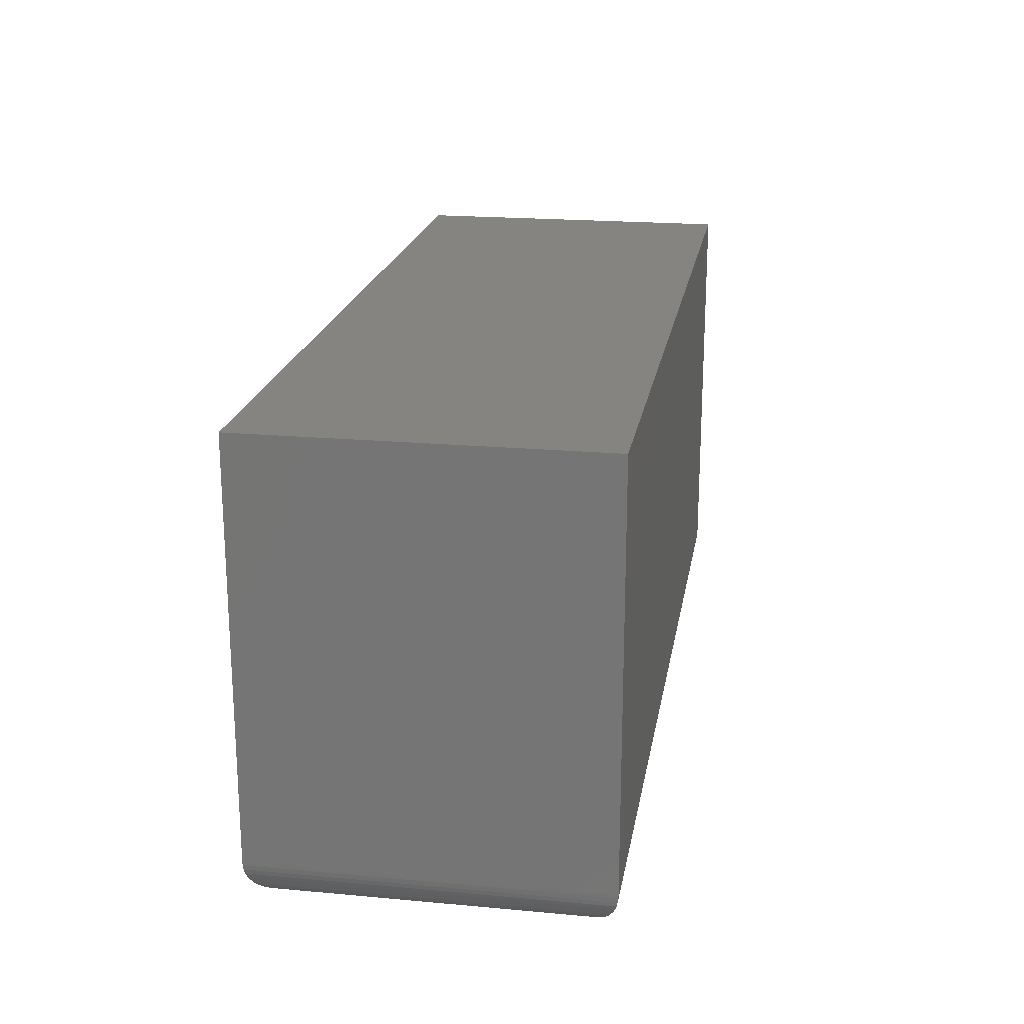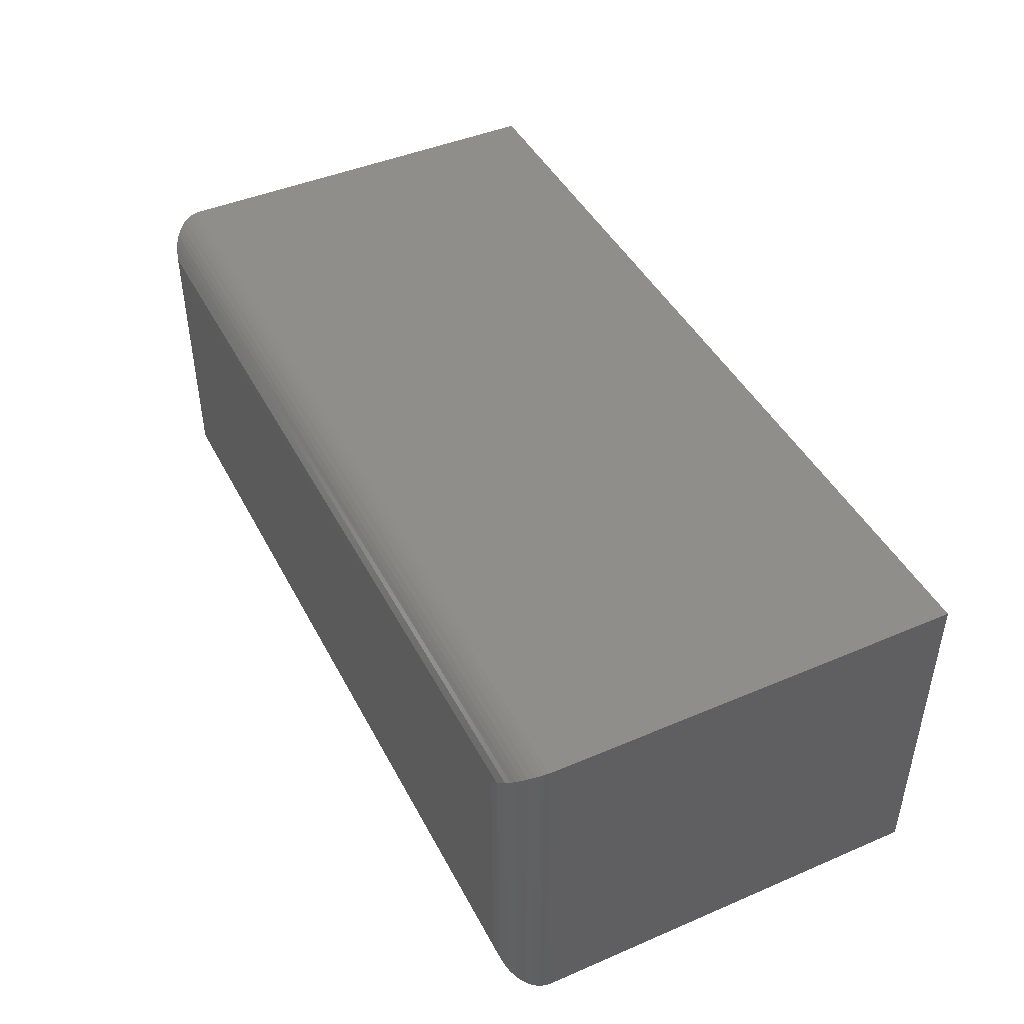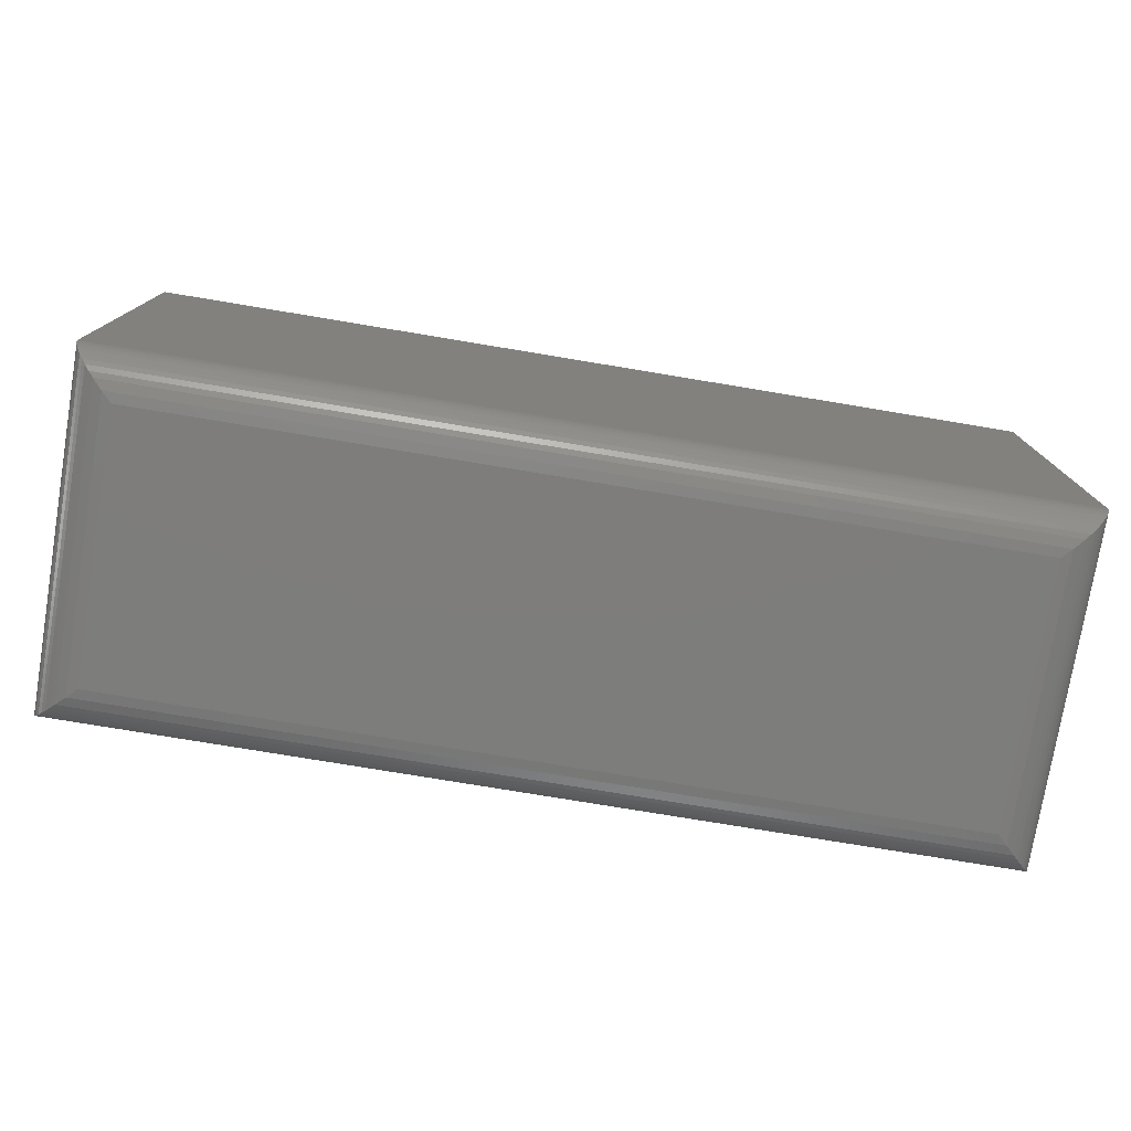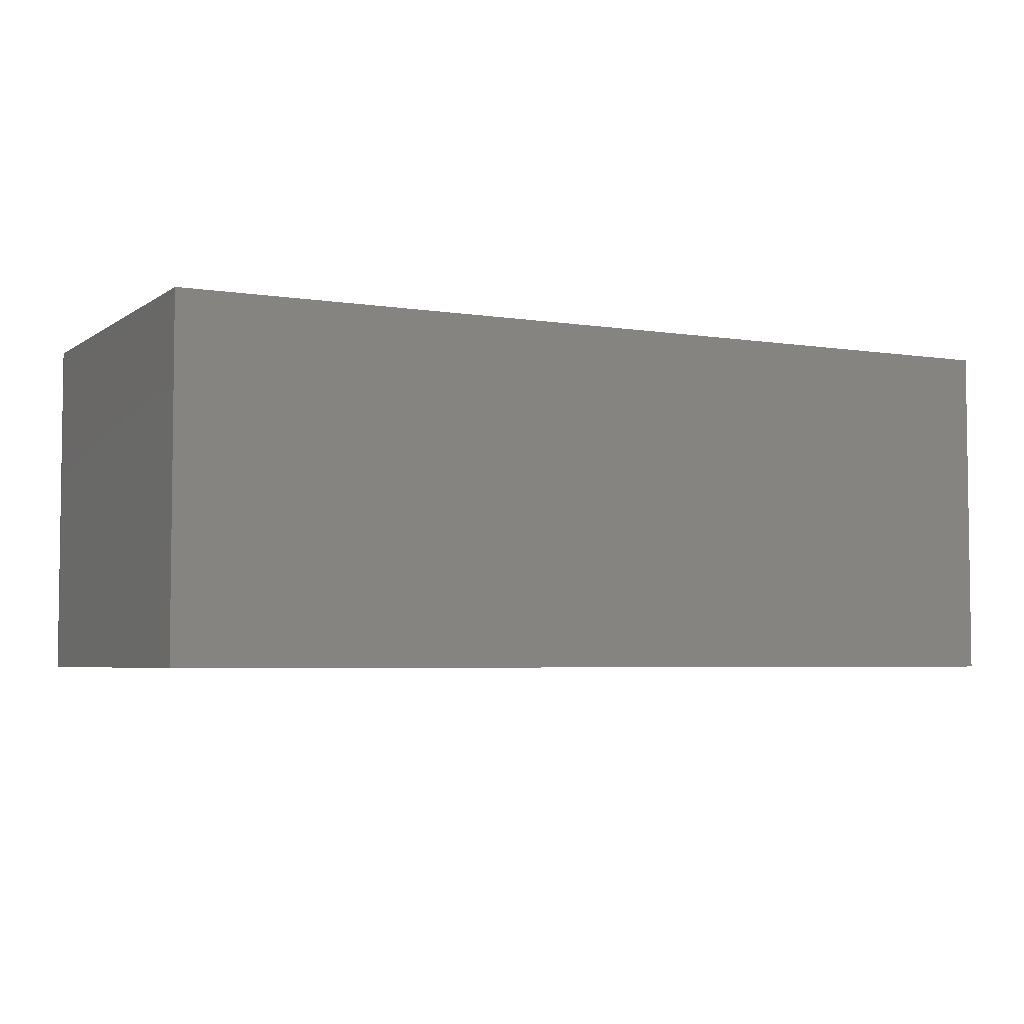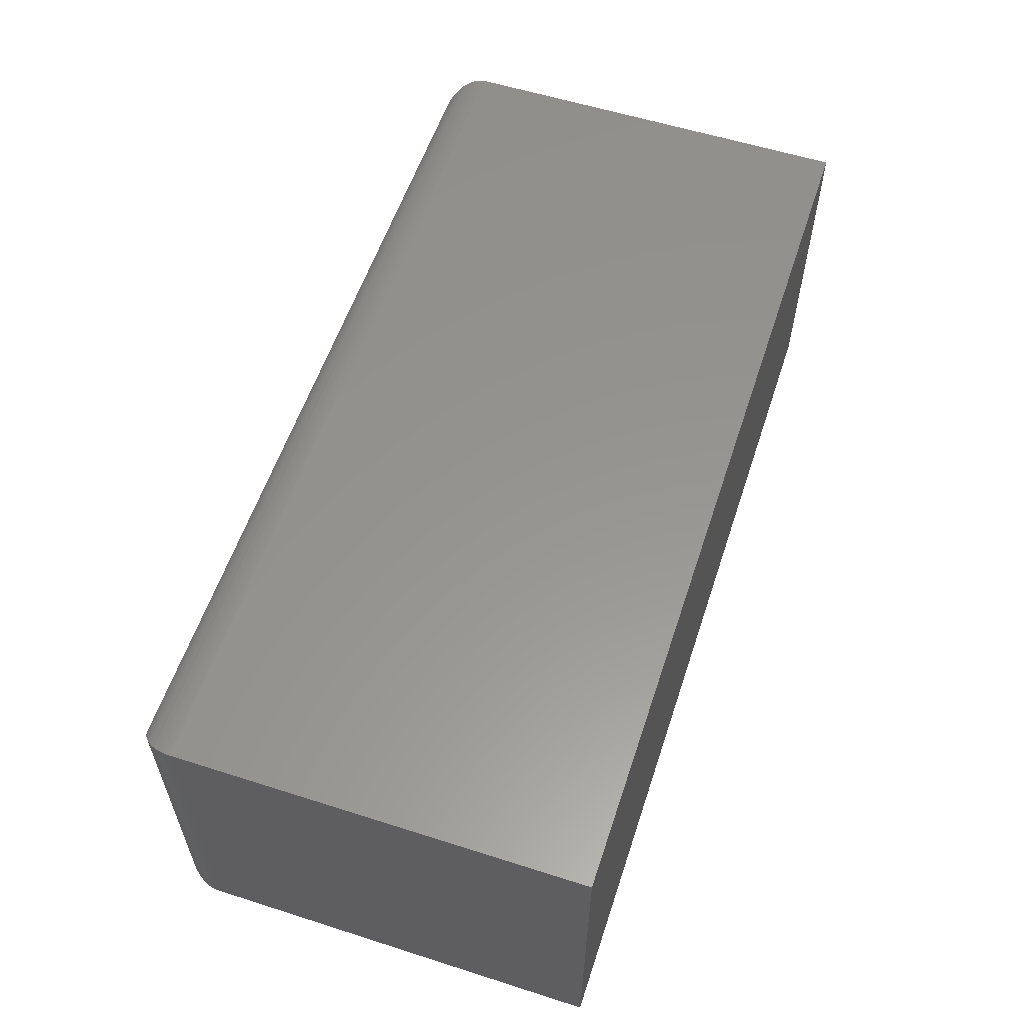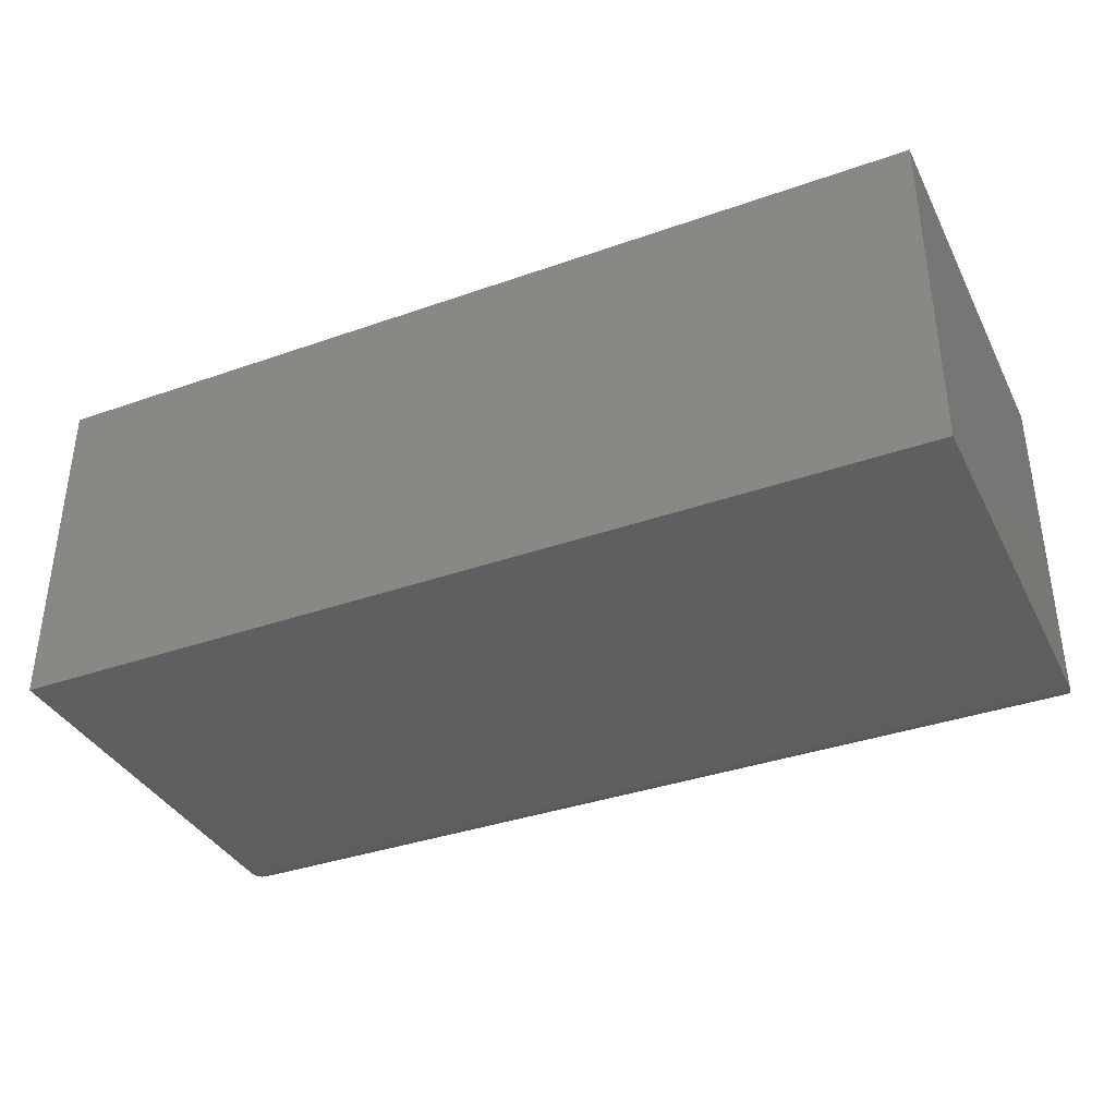
<metadata>
{"format":"stl","ext":"stl","renderer":"f3d","projection":"perspective","resolution":1024,"background":"white","views":[{"elev":20.2,"azim":99.5,"up":"+Z"},{"elev":44.6,"azim":-116.4,"up":"+Y"},{"elev":-76.9,"azim":170.6,"up":"+Z"},{"elev":-4.5,"azim":-27.1,"up":"+Y"},{"elev":57.6,"azim":-71.7,"up":"+Y"},{"elev":-36.8,"azim":24.5,"up":"+Y"}]}
</metadata>
<code>
# stl→obj: 56 verts, 108 faces
v -0.75 -0.5625 -0.3047
v 0.75 -0.5625 -0.3047
v -0.75 -0.5625 0.3671
v 0.75 -0.5625 0.3671
v -0.75 1.778e-17 -0.3047
v -0.75 4.12e-17 0.3671
v 0.75 1.704e-16 -0.3047
v 0.75 2.077e-16 0.3671
v -0.6797 -0.4922 -0.375
v -0.6797 -0.07031 -0.375
v 0.6797 -0.4922 -0.375
v 0.6797 -0.07031 -0.375
v -0.6955 -0.0545 -0.3732
v 0.6955 -0.05451 -0.3732
v -0.7489 -0.001069 -0.3169
v 0.7472 -0.002836 -0.3245
v -0.7472 -0.002836 -0.3245
v 0.7453 -0.004736 -0.3301
v -0.7453 -0.004735 -0.3301
v 0.743 -0.007043 -0.3354
v -0.7374 -0.01265 -0.3449
v 0.7374 -0.01265 -0.3449
v 0.7319 -0.01813 -0.3518
v -0.7319 -0.01813 -0.3518
v 0.7258 -0.02418 -0.3577
v -0.7258 -0.02418 -0.3577
v 0.7185 -0.03153 -0.3633
v -0.7185 -0.03153 -0.3633
v 0.7107 -0.03928 -0.3678
v -0.7107 -0.03927 -0.3678
v -0.7499 -0.0001355 -0.3091
v 0.7499 -0.0001355 -0.3091
v 0.7489 -0.001069 -0.3169
v -0.743 -0.007041 -0.3354
v 0.6955 -0.508 -0.3732
v 0.7472 -0.5597 -0.3245
v 0.7453 -0.5578 -0.3301
v 0.743 -0.5555 -0.3354
v 0.7374 -0.5499 -0.3449
v 0.7319 -0.5444 -0.3518
v 0.7258 -0.5383 -0.3577
v 0.7185 -0.531 -0.3633
v 0.7107 -0.5232 -0.3678
v 0.7499 -0.5624 -0.3091
v 0.7489 -0.5614 -0.3169
v -0.6955 -0.508 -0.3732
v -0.7107 -0.5232 -0.3678
v -0.7185 -0.531 -0.3633
v -0.7258 -0.5383 -0.3577
v -0.7319 -0.5444 -0.3518
v -0.743 -0.5555 -0.3354
v -0.7453 -0.5578 -0.3301
v -0.7472 -0.5597 -0.3245
v -0.7374 -0.5499 -0.3449
v -0.7499 -0.5624 -0.3091
v -0.7489 -0.5614 -0.3169
f 1 2 3
f 3 2 4
f 5 6 7
f 7 6 8
f 3 6 1
f 1 6 5
f 2 7 4
f 4 7 8
f 9 10 11
f 11 10 12
f 12 13 14
f 12 10 13
f 15 16 17
f 17 16 18
f 17 18 19
f 19 18 20
f 21 22 23
f 21 23 24
f 24 23 25
f 24 25 26
f 26 25 27
f 26 27 28
f 28 27 29
f 28 29 30
f 30 29 14
f 30 14 13
f 5 7 31
f 31 7 32
f 31 32 15
f 15 32 33
f 15 33 16
f 22 21 20
f 20 21 34
f 20 34 19
f 11 14 35
f 11 12 14
f 33 36 16
f 16 36 37
f 16 37 18
f 18 37 38
f 22 39 40
f 22 40 23
f 23 40 41
f 23 41 25
f 25 41 42
f 25 42 27
f 27 42 43
f 27 43 29
f 29 43 35
f 29 35 14
f 7 2 32
f 32 2 44
f 32 44 33
f 33 44 45
f 33 45 36
f 39 22 38
f 38 22 20
f 38 20 18
f 9 35 46
f 9 11 35
f 46 35 43
f 46 43 47
f 47 43 42
f 47 42 48
f 48 42 41
f 48 41 49
f 49 41 40
f 49 40 50
f 50 40 39
f 51 38 37
f 51 37 52
f 52 37 36
f 52 36 53
f 53 36 45
f 38 51 39
f 39 51 54
f 39 54 50
f 2 1 44
f 44 1 55
f 44 55 45
f 45 55 56
f 45 56 53
f 10 46 13
f 10 9 46
f 13 46 47
f 13 47 30
f 30 47 48
f 30 48 28
f 28 48 49
f 28 49 26
f 26 49 50
f 26 50 24
f 24 50 54
f 34 51 52
f 34 52 19
f 19 52 53
f 19 53 17
f 17 53 56
f 51 34 54
f 54 34 21
f 54 21 24
f 1 5 55
f 55 5 31
f 55 31 56
f 56 31 15
f 56 15 17
f 4 8 3
f 3 8 6

</code>
